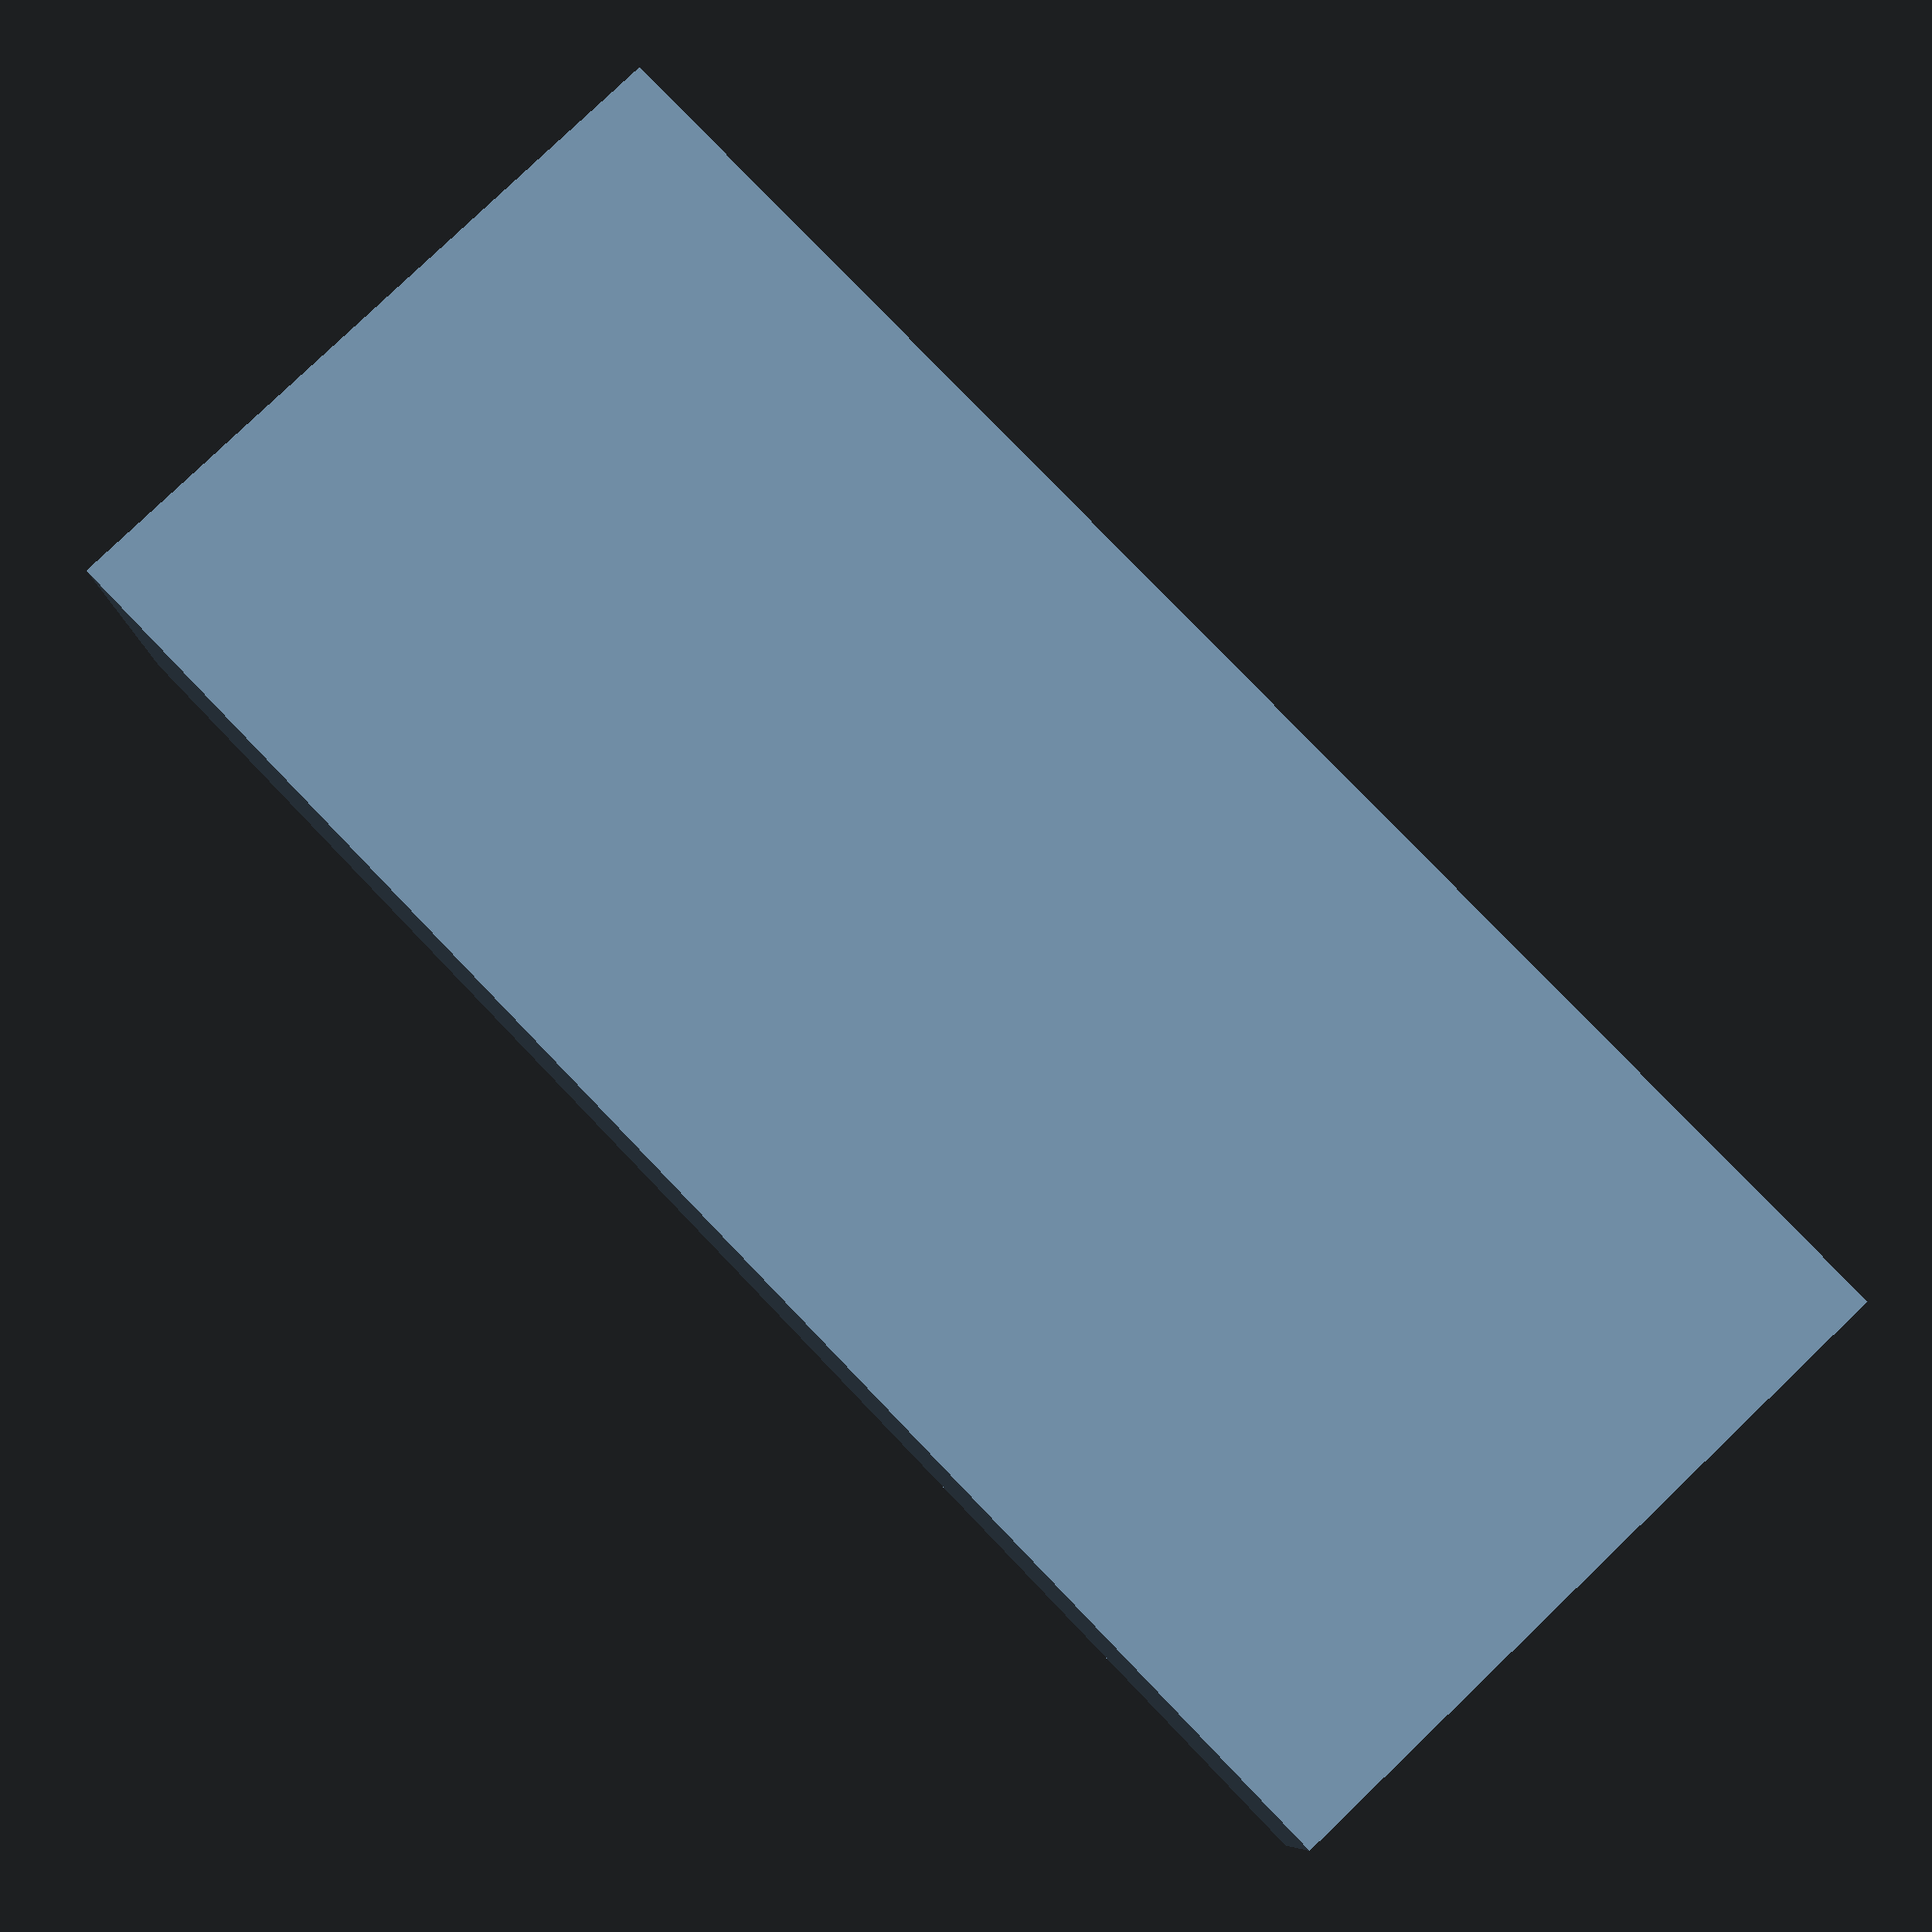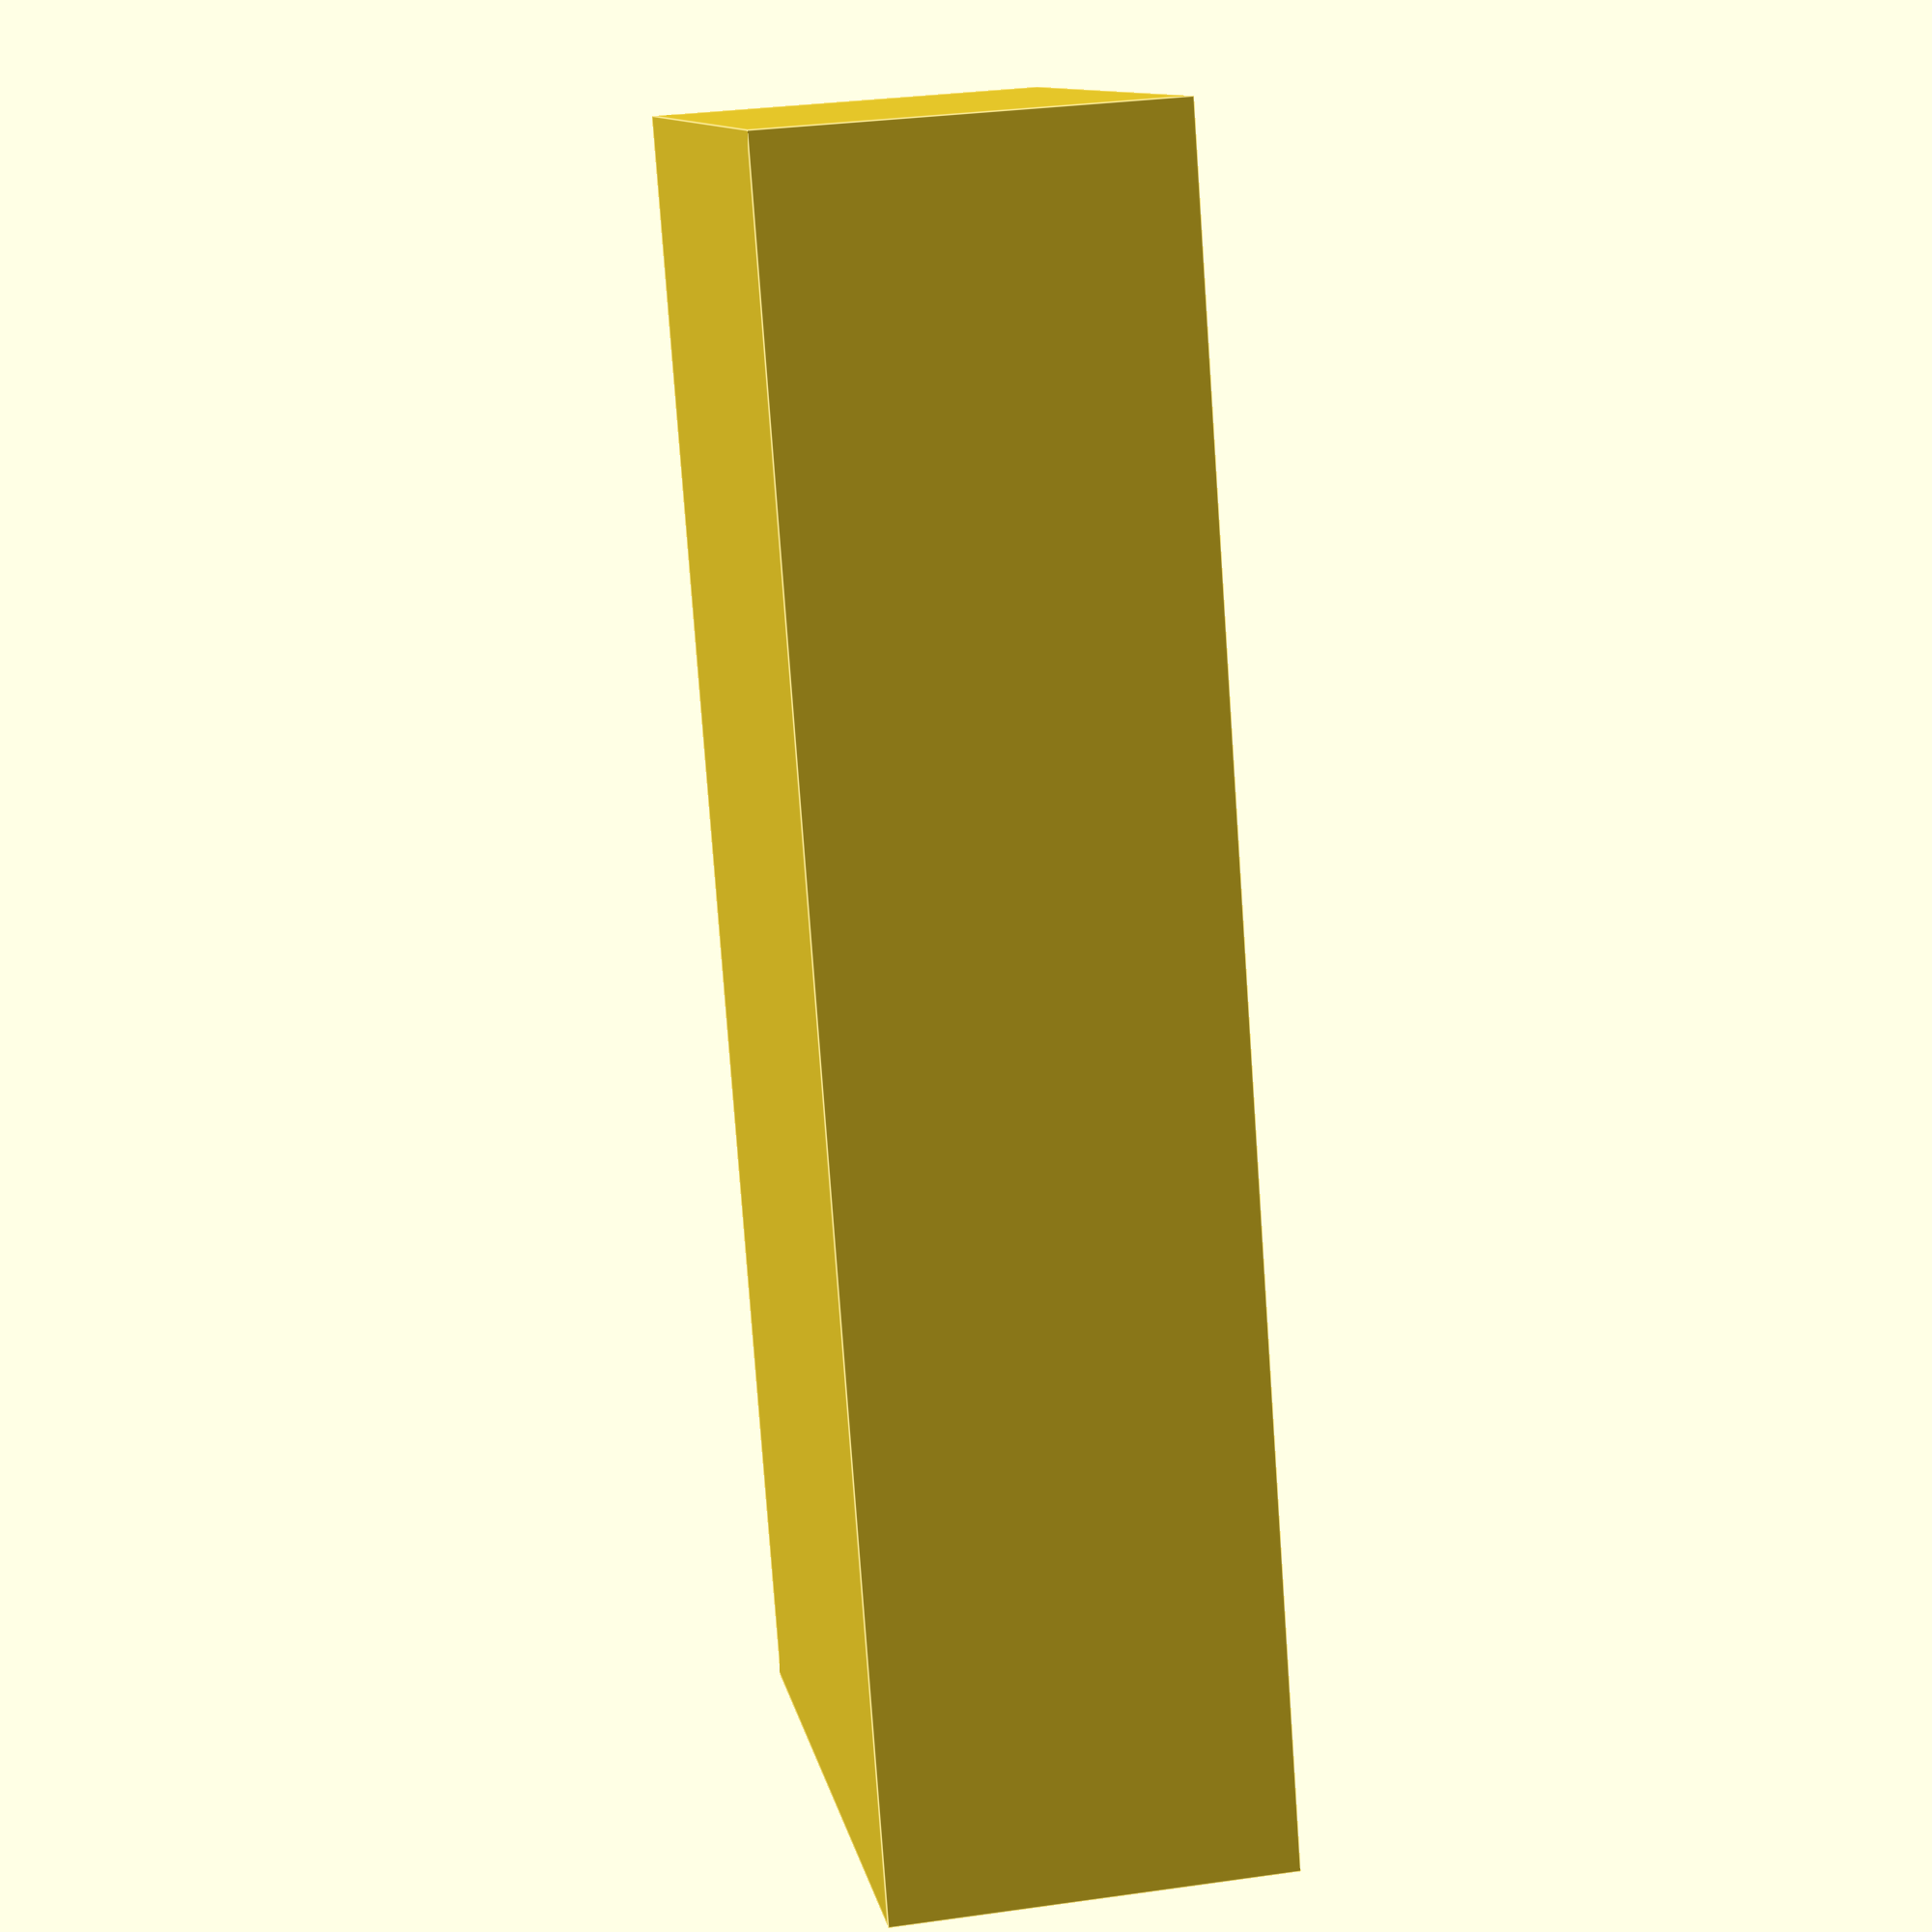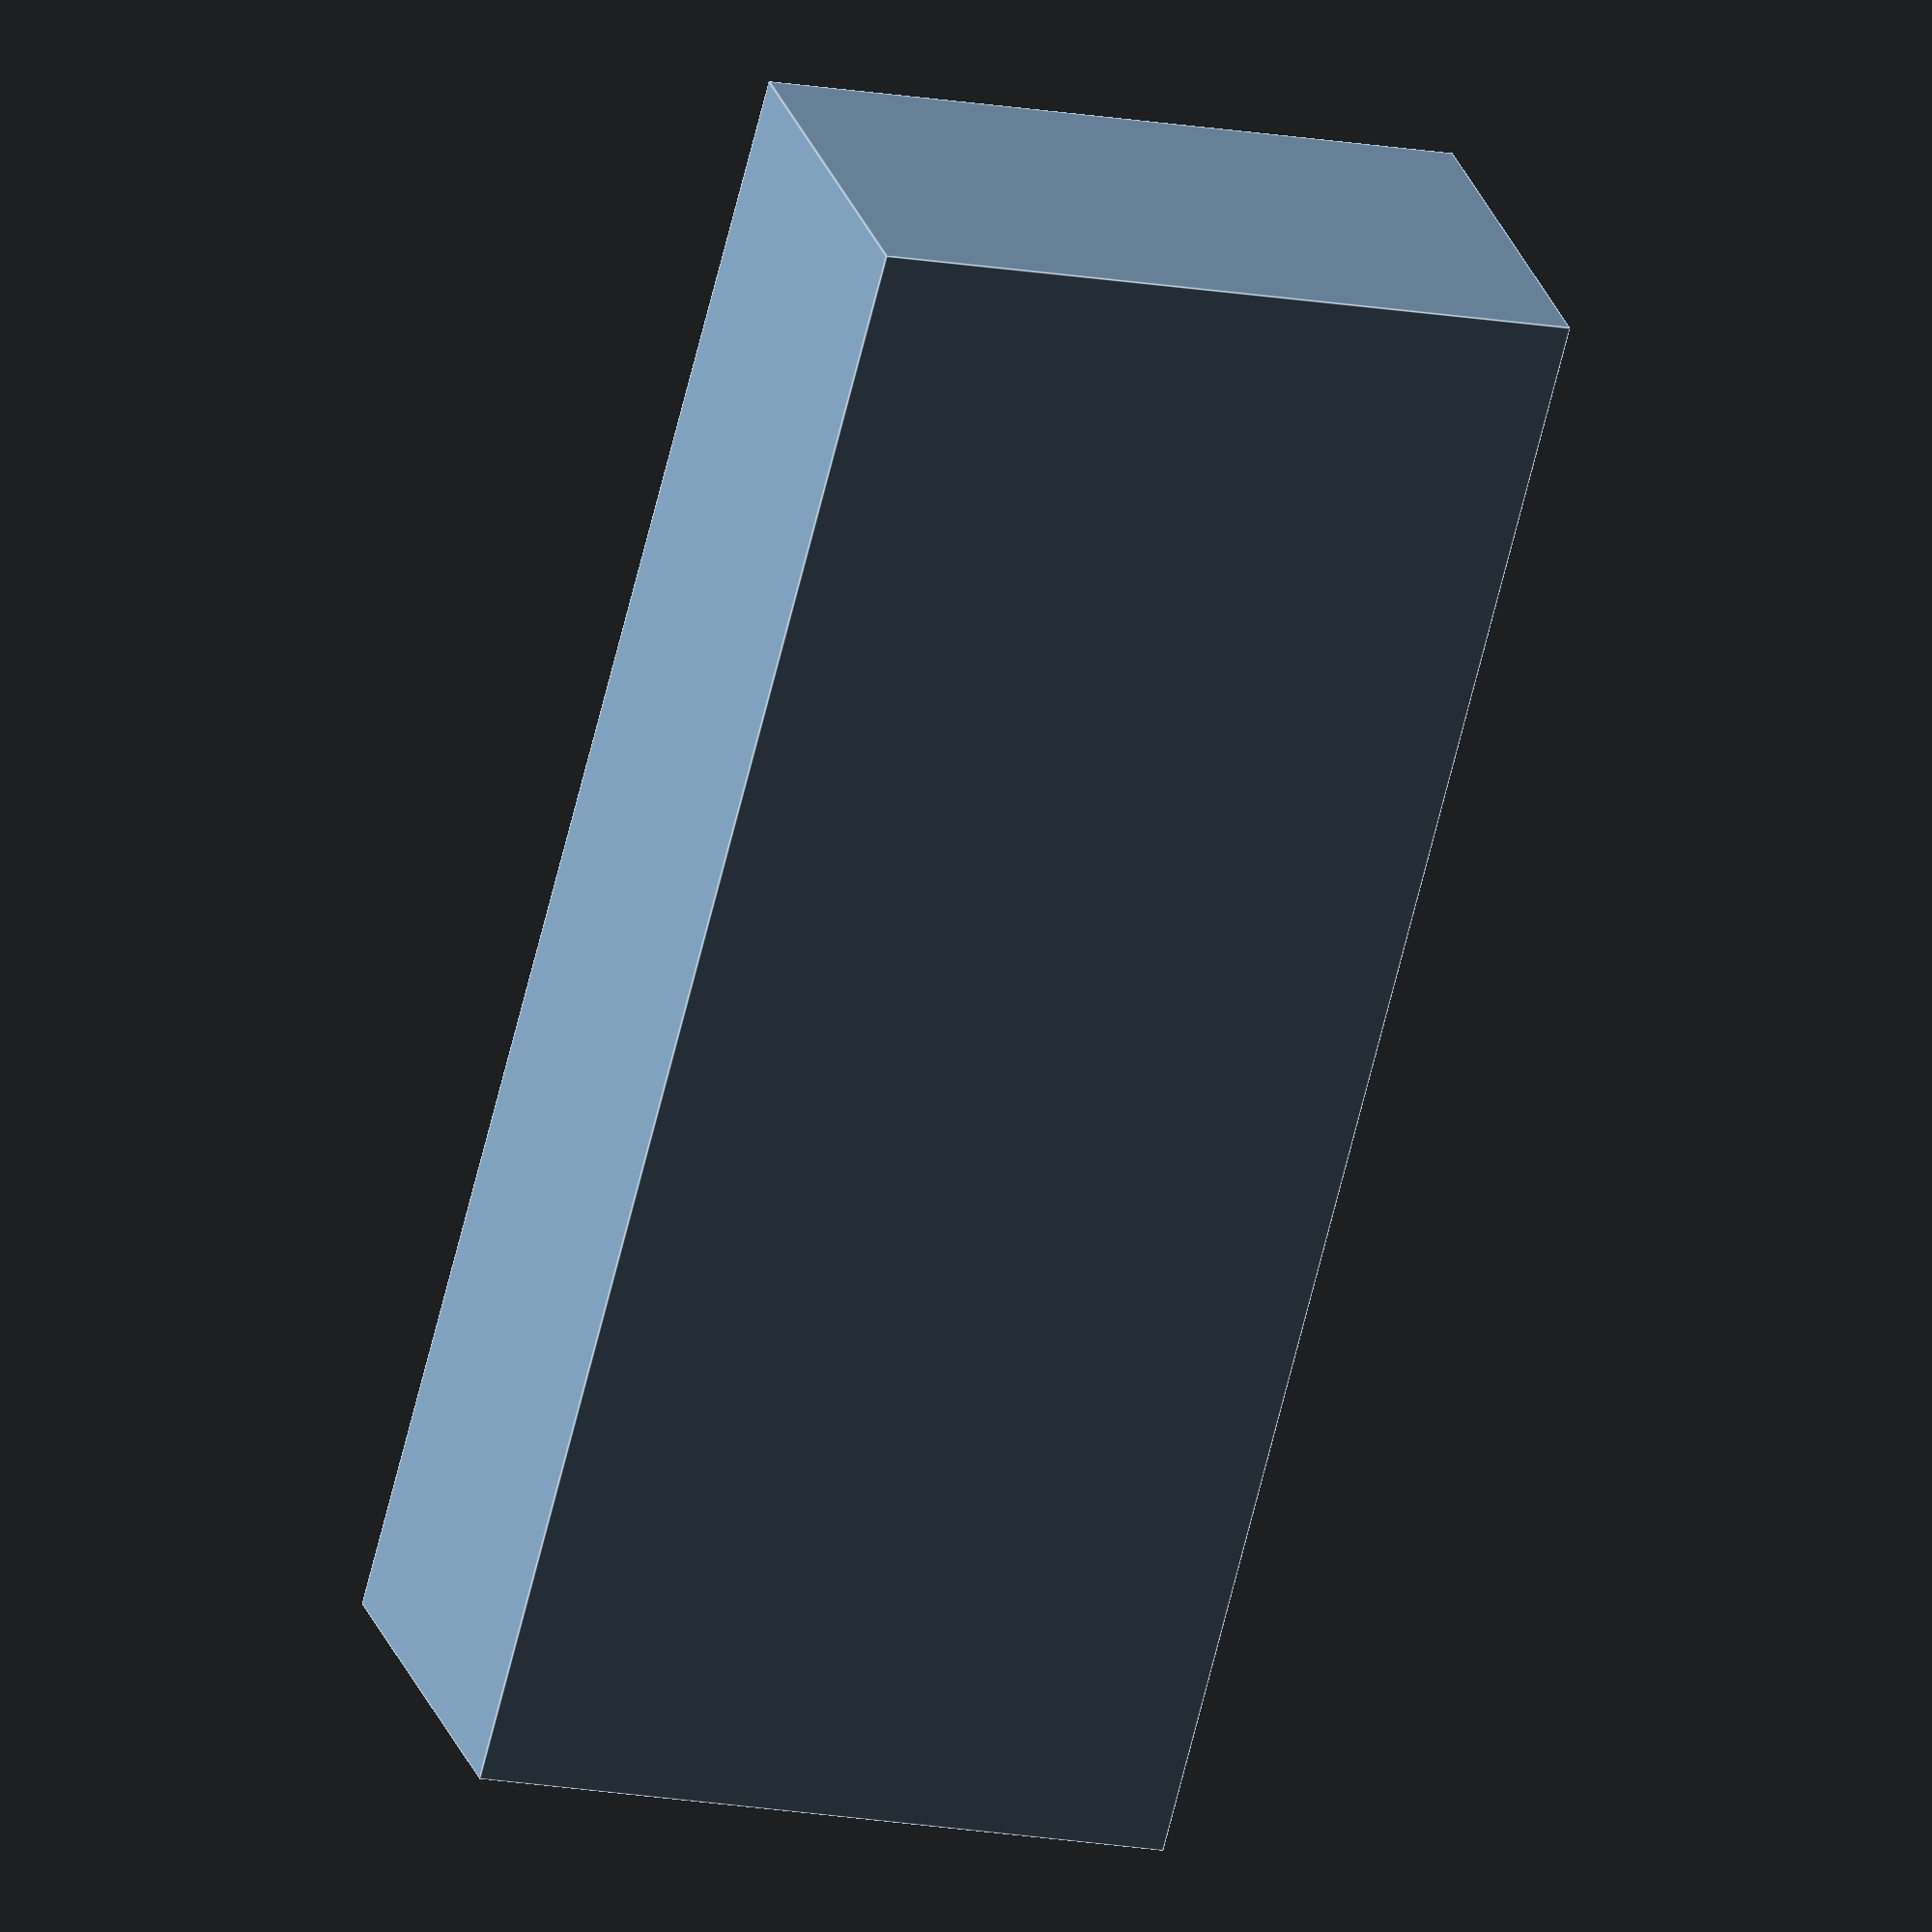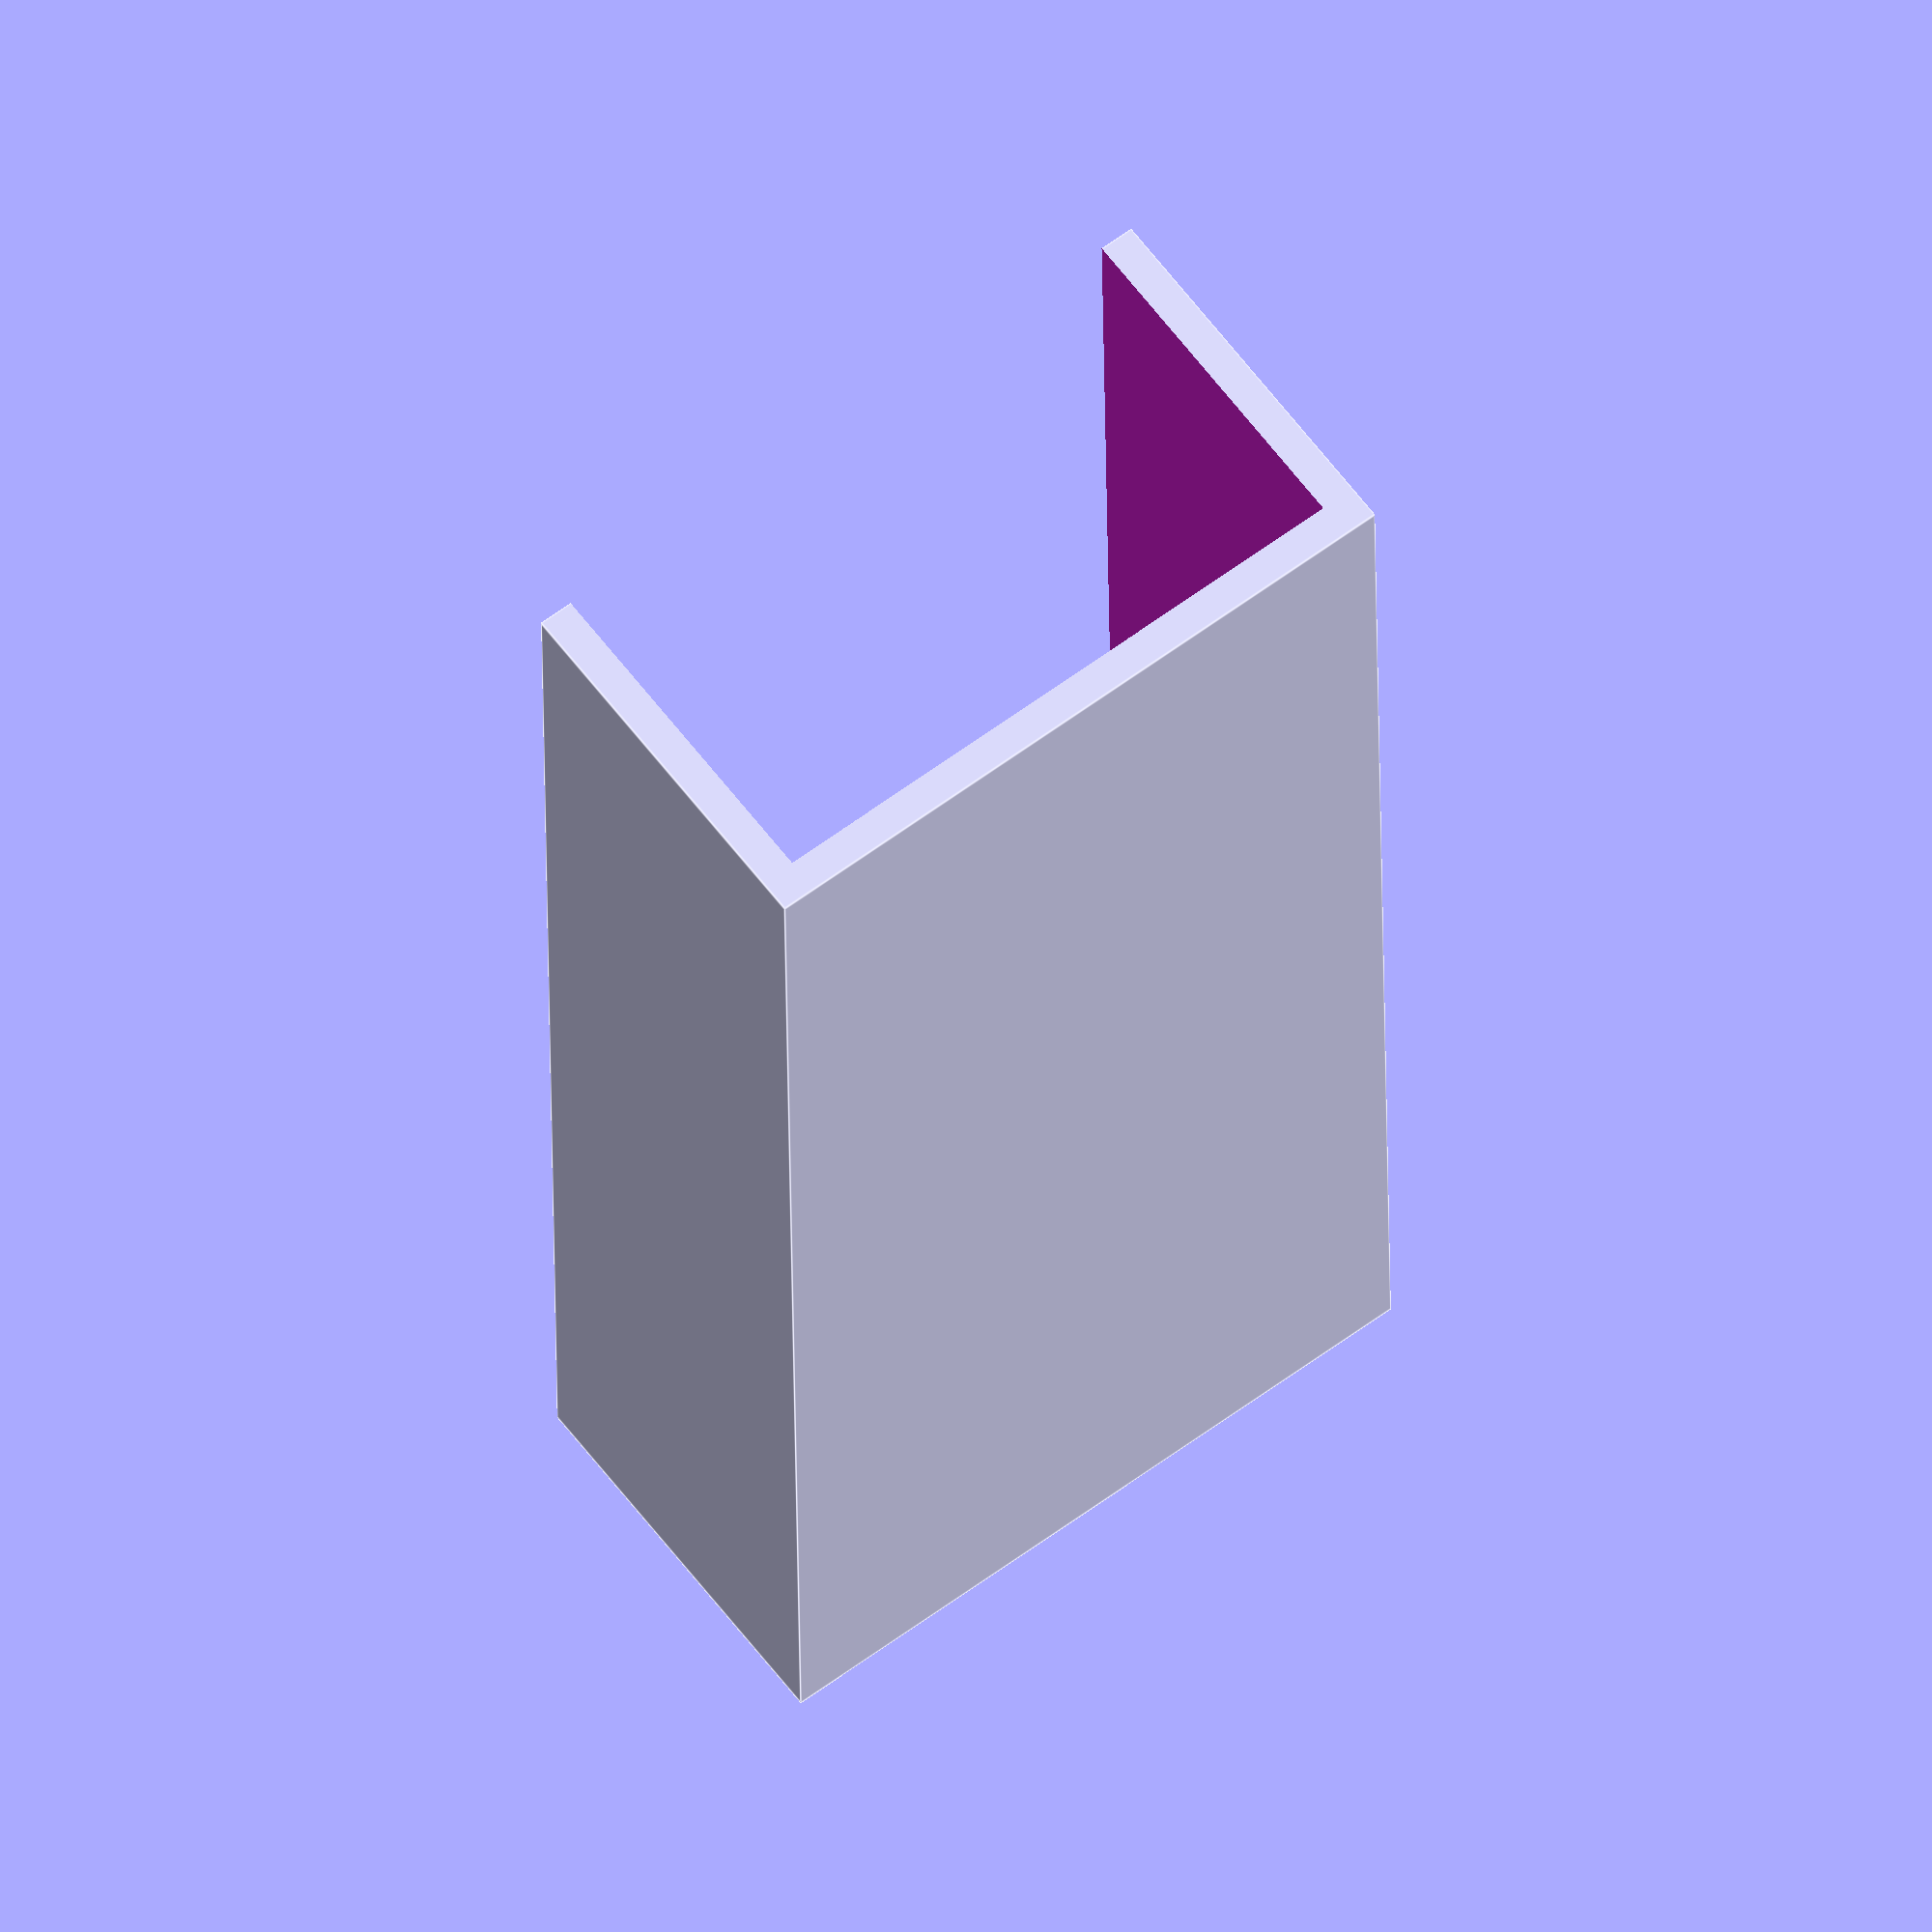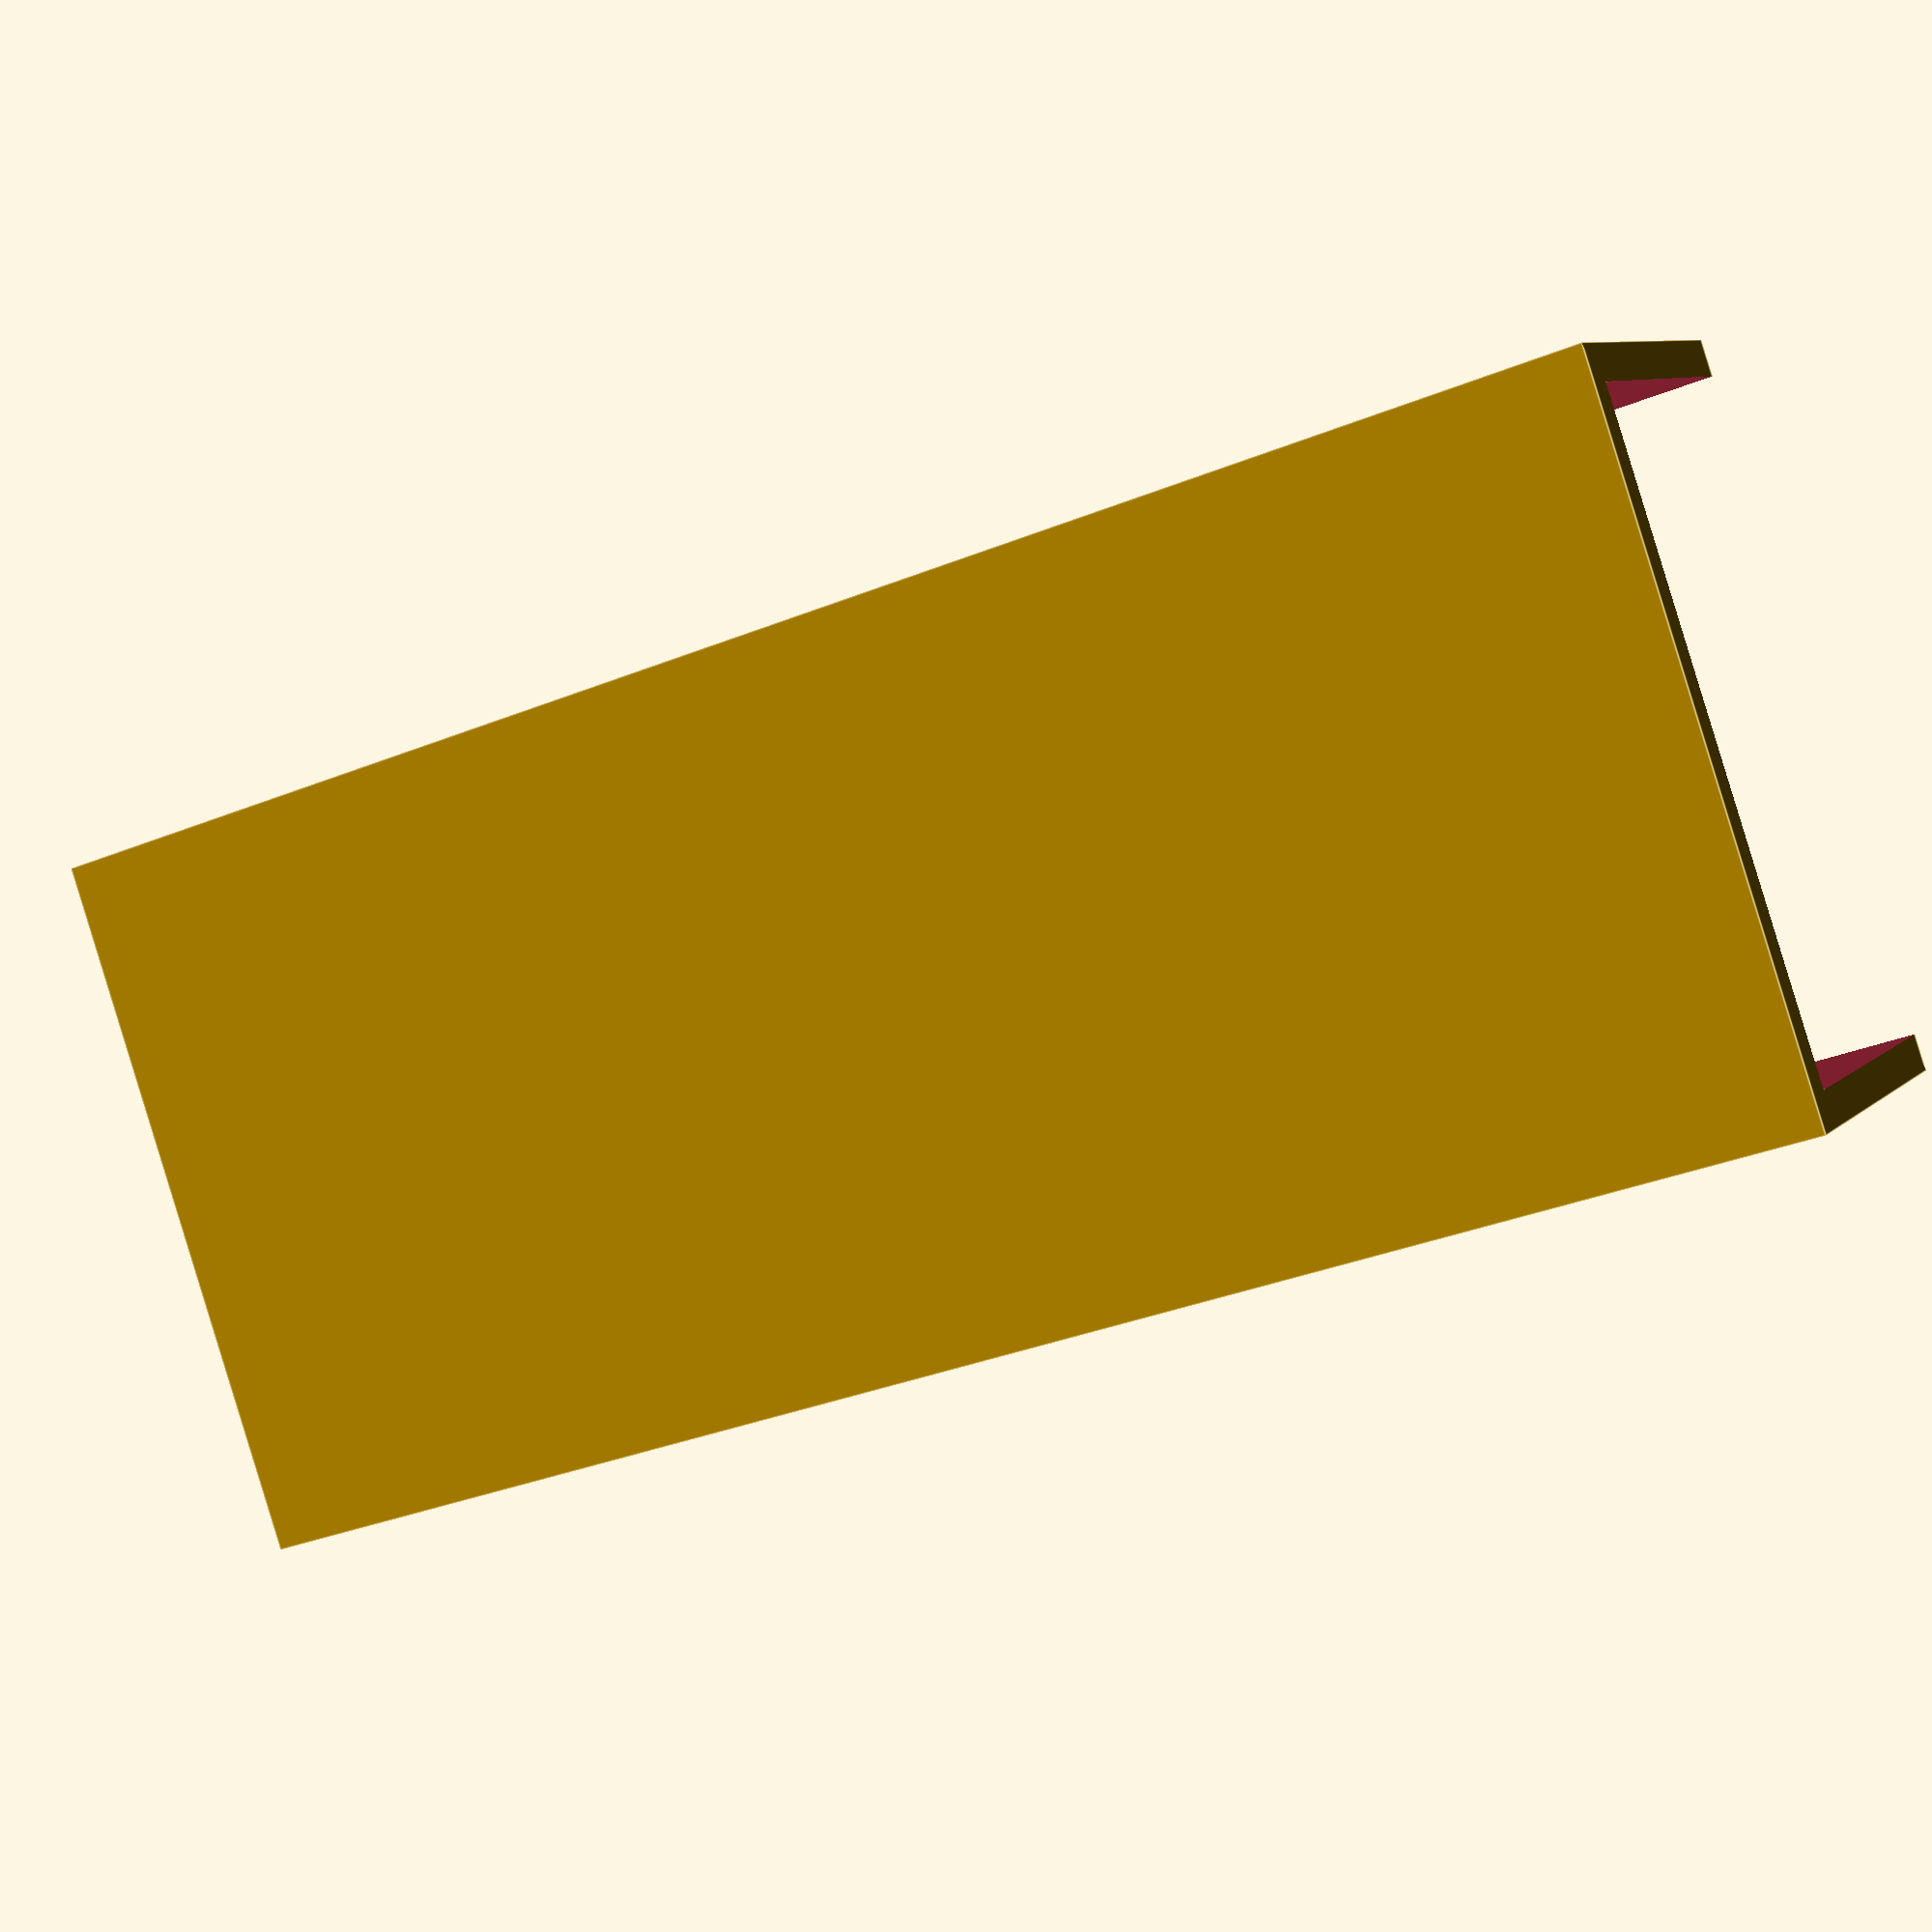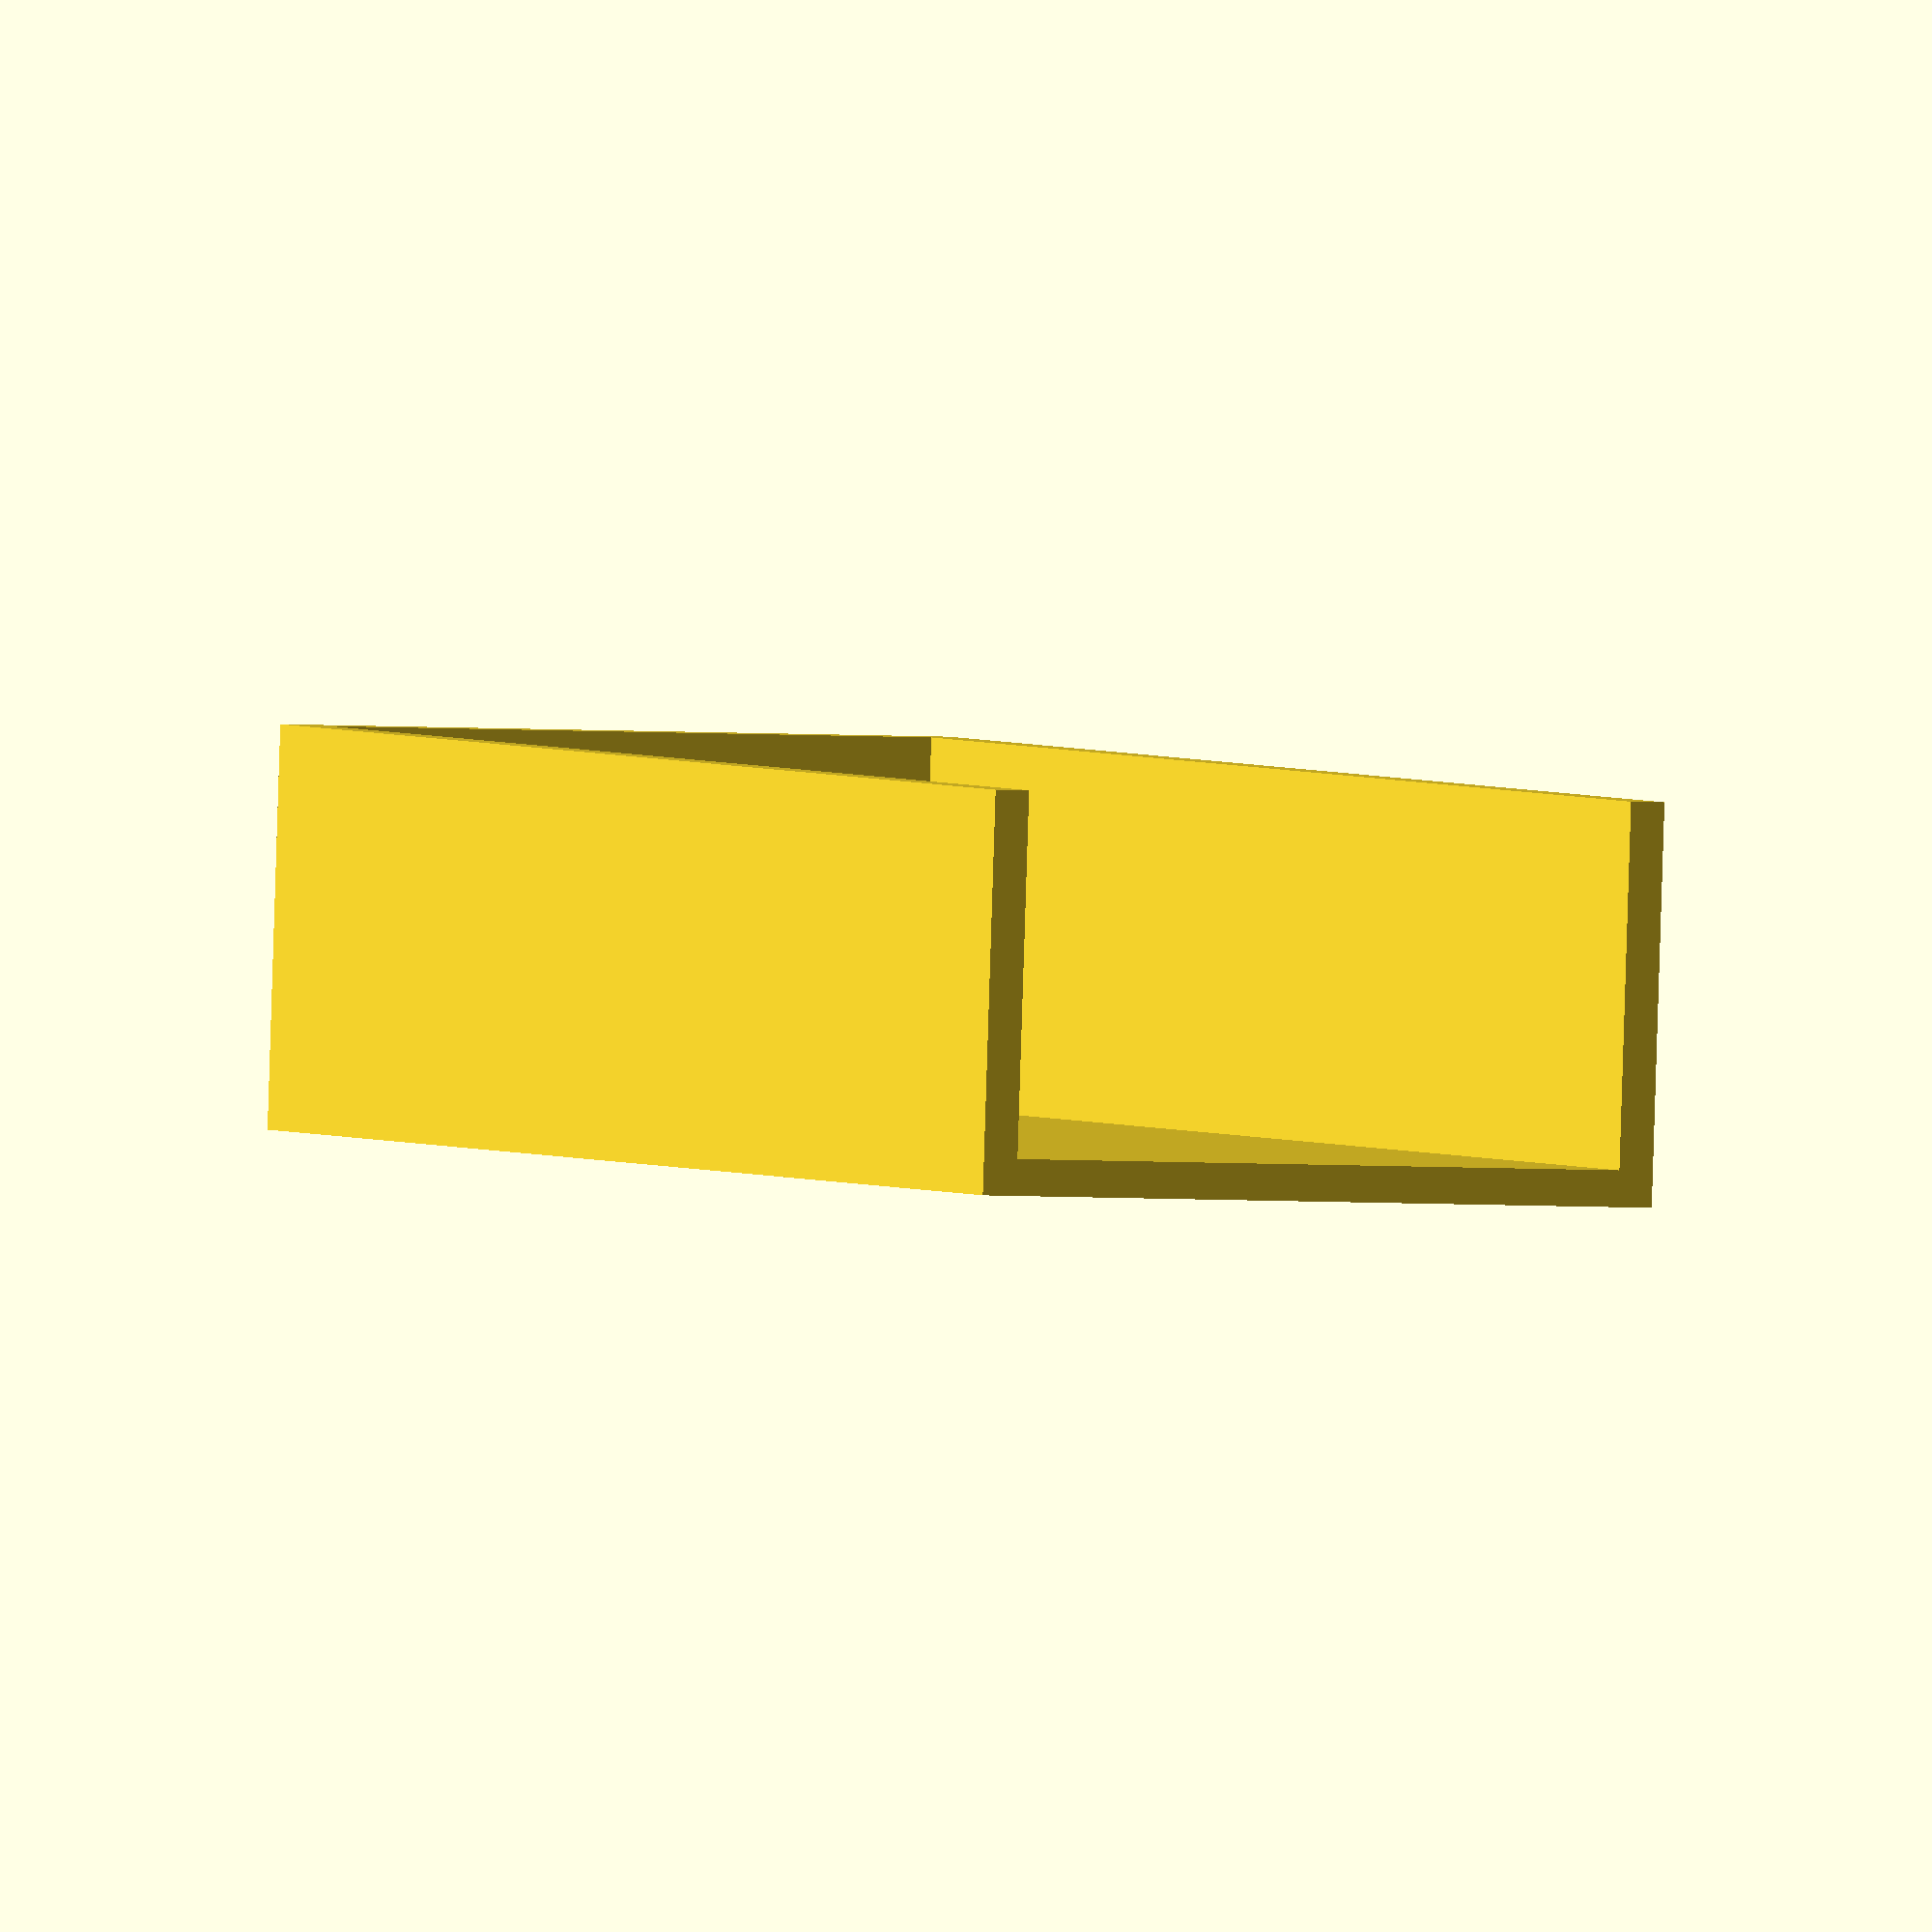
<openscad>
module holder_for_bluetooth() {
    difference() {
        cube([1.1, 4.5+0.1, 1.8+0.2]);
        translate([-0.1, 0.1, 0.1]) cube([1.1, 4.5+0.1, 1.8]);
    }
}

$fn=300;
scale([10, 10, 10]) holder_for_bluetooth();
</openscad>
<views>
elev=99.0 azim=90.8 roll=313.8 proj=p view=wireframe
elev=169.1 azim=355.9 roll=190.2 proj=p view=edges
elev=15.0 azim=140.4 roll=247.9 proj=o view=edges
elev=297.2 azim=359.1 roll=53.1 proj=o view=edges
elev=270.0 azim=294.7 roll=162.9 proj=p view=edges
elev=182.3 azim=274.3 roll=115.0 proj=o view=solid
</views>
